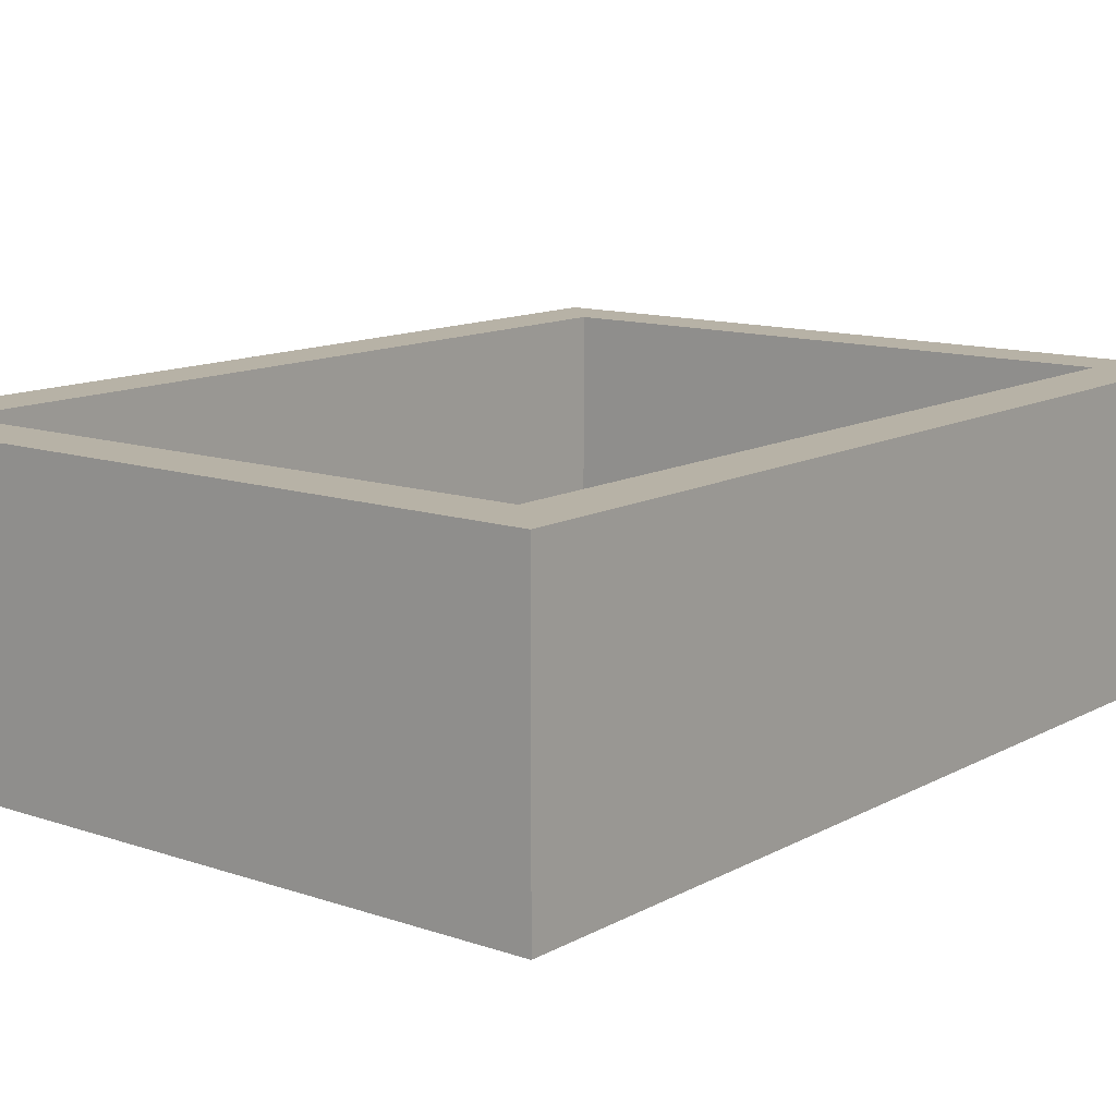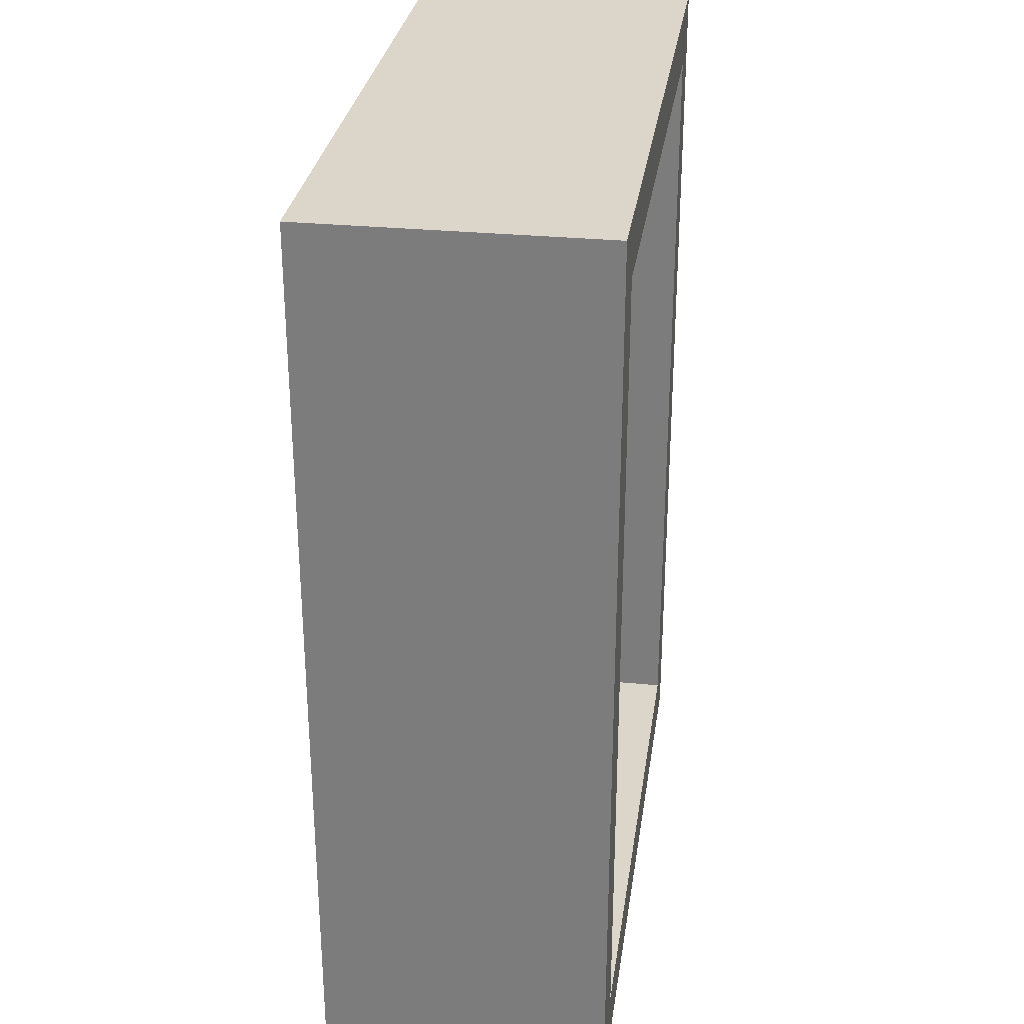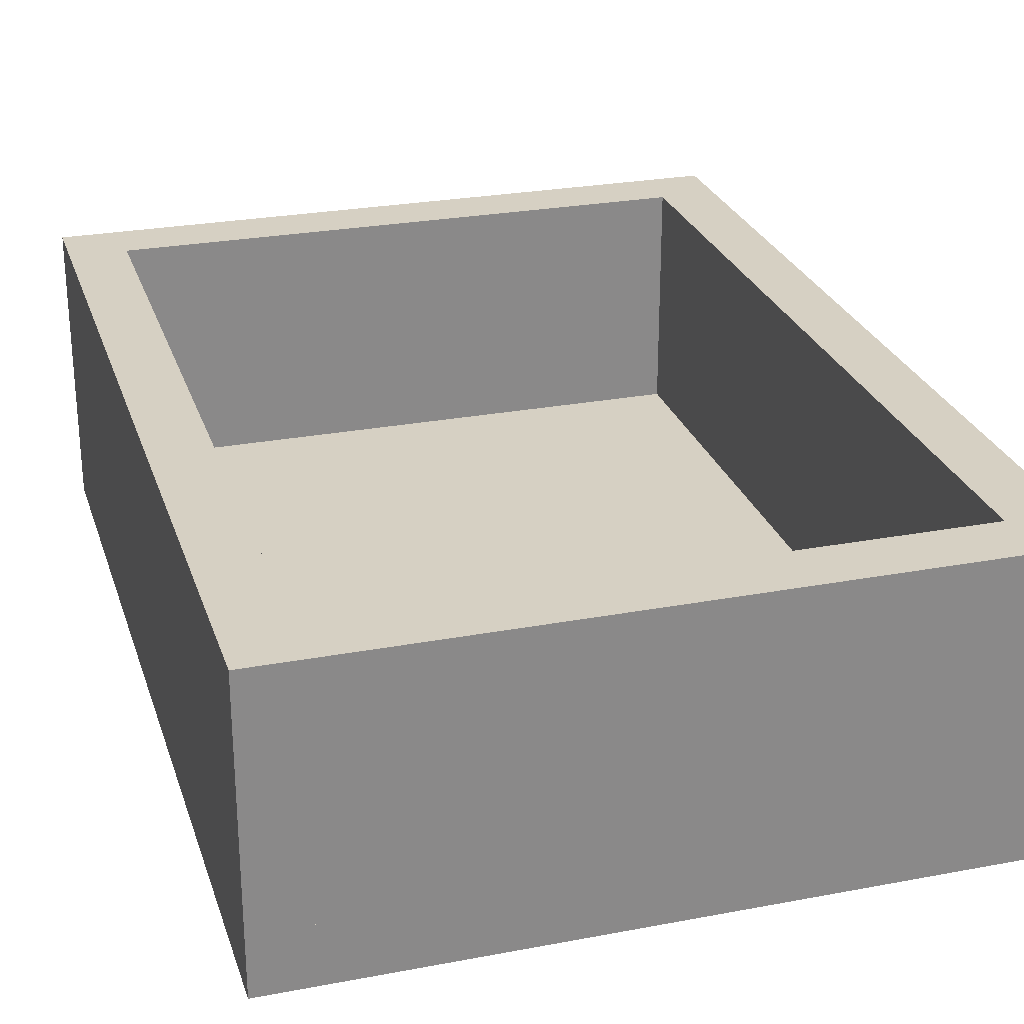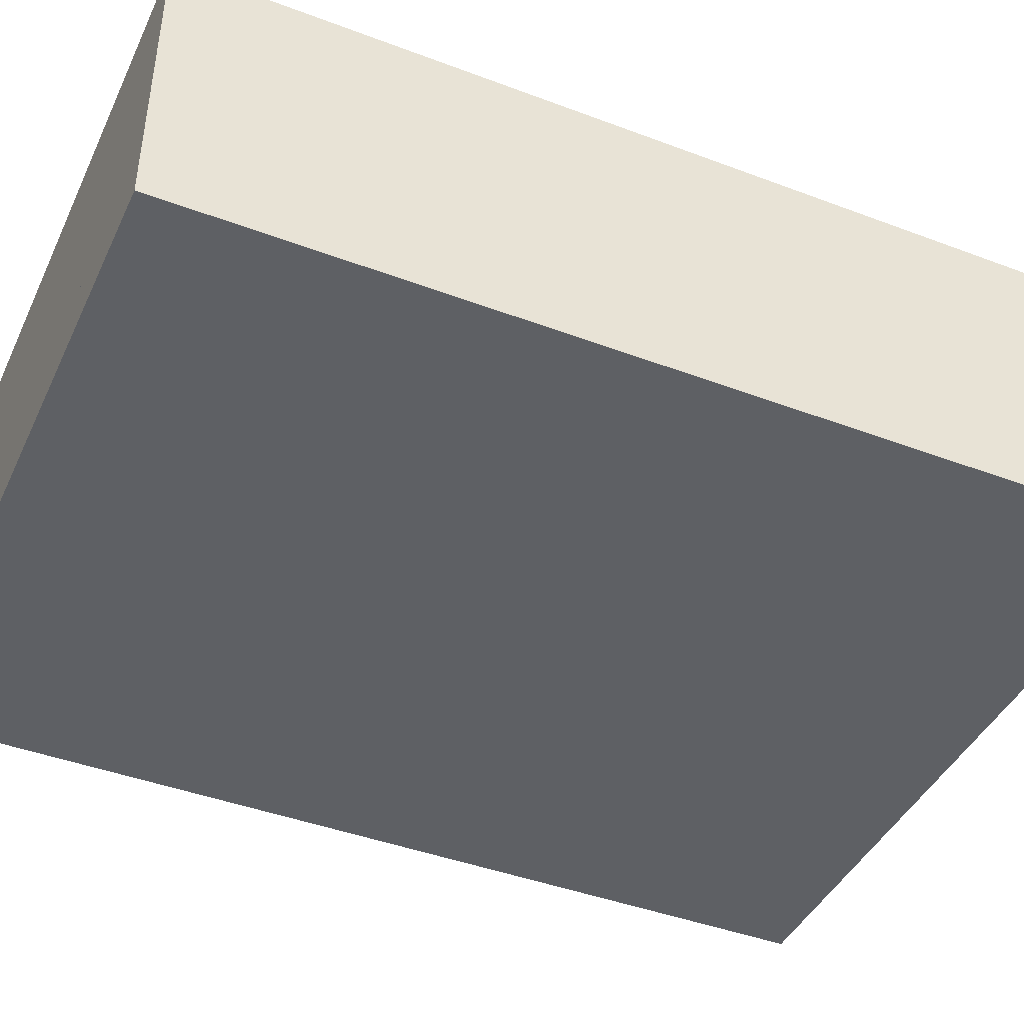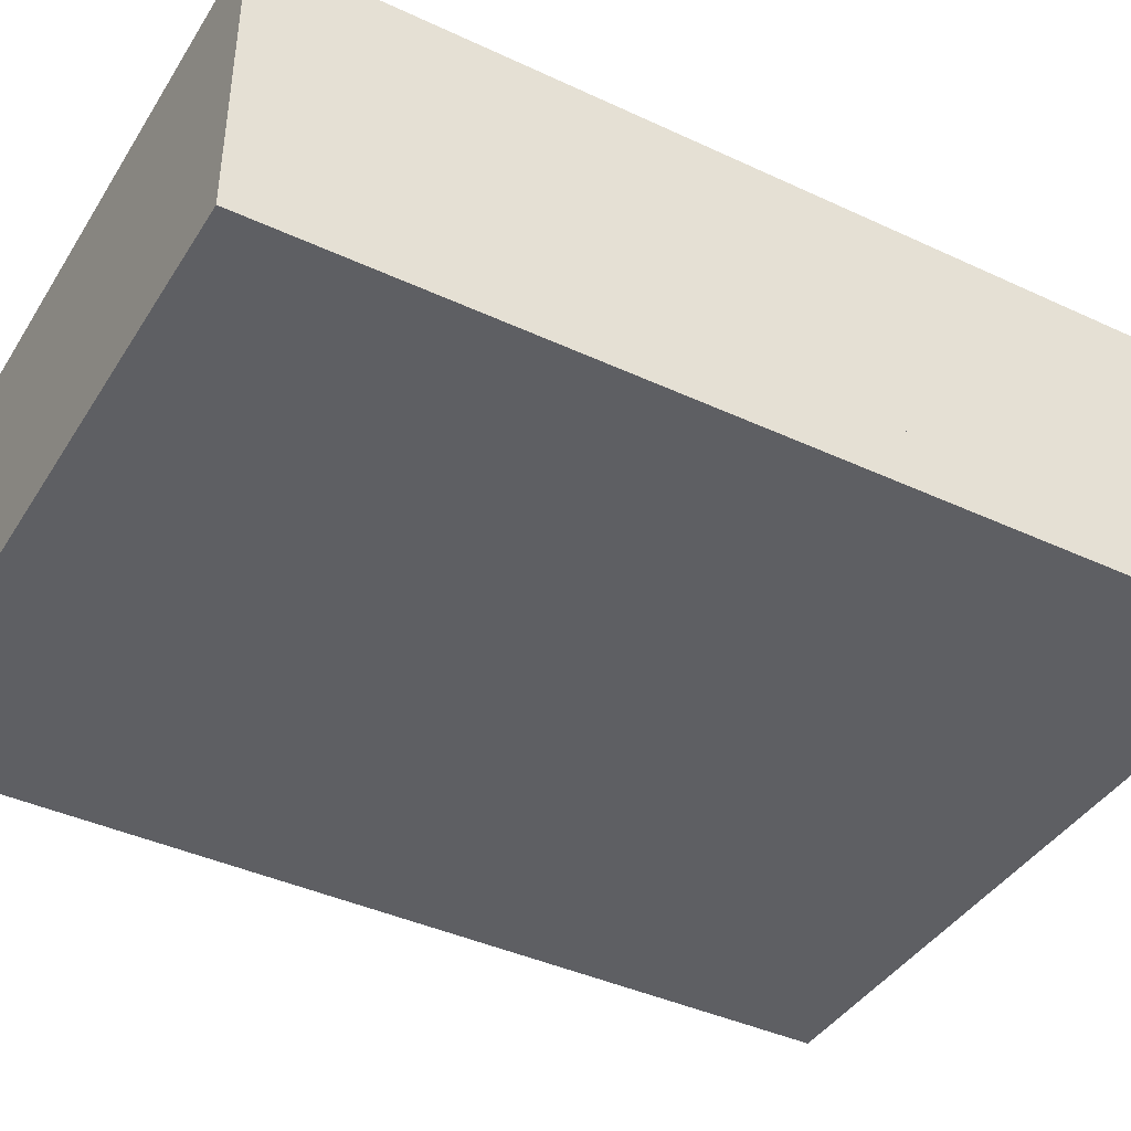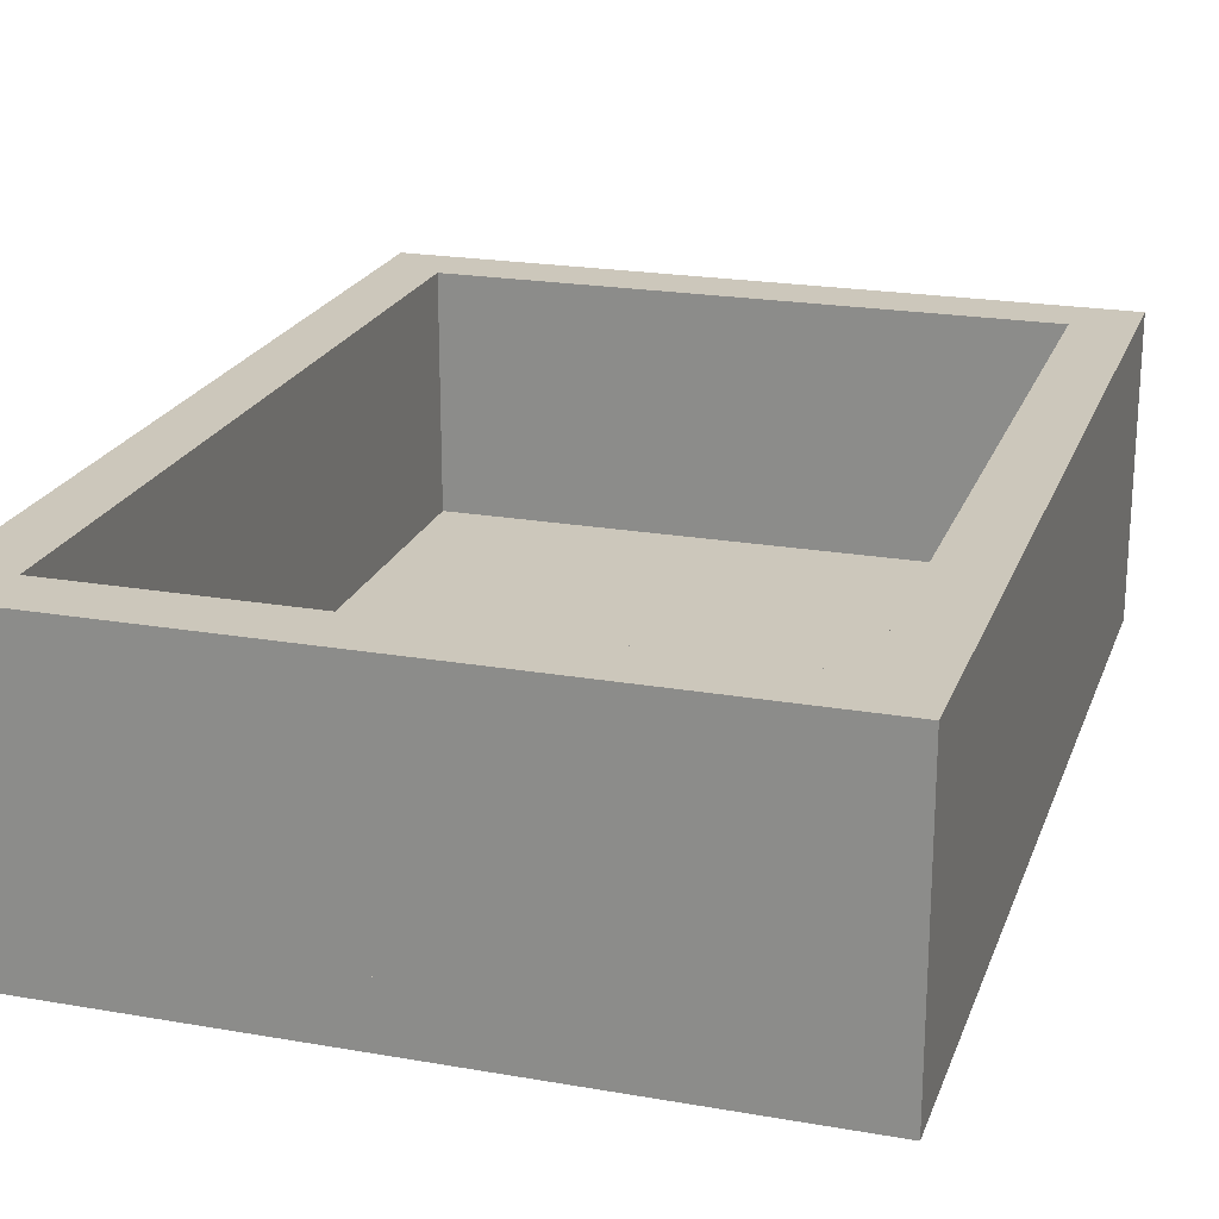
<metadata>
{"format":"obj","ext":"obj","renderer":"f3d","projection":"perspective","resolution":1024,"background":"white","views":[{"elev":12.3,"azim":-141.4,"up":"+Y"},{"elev":29.8,"azim":98.2,"up":"+Z"},{"elev":26.5,"azim":163.5,"up":"+Y"},{"elev":-43.0,"azim":-114.1,"up":"+Y"},{"elev":-41.1,"azim":60.5,"up":"+Y"},{"elev":21.6,"azim":-162.9,"up":"+Y"}]}
</metadata>
<code>
o boat
v 0.3175 0.3125 0.38
v 0.38 0.3125 0.38
v 0.3175 0.0625 0.38
v 0.38 0.0625 0.38
v 0.38 0.3125 -0.62
v 0.3175 0.3125 -0.62
v 0.38 0.0625 -0.62
v 0.3175 0.0625 -0.62
v -0.37 0.0625 0.38
v 0.38 0.0625 0.38
v -0.37 -0 0.38
v 0.38 -0 0.38
v 0.38 0.0625 -0.62
v -0.37 0.0625 -0.62
v 0.38 0 -0.62
v -0.37 0 -0.62
v -0.37 0.3125 0.38
v -0.3075 0.3125 0.38
v -0.37 0.0625 0.38
v -0.3075 0.0625 0.38
v -0.3075 0.3125 -0.62
v -0.37 0.3125 -0.62
v -0.3075 0.0625 -0.62
v -0.37 0.0625 -0.62
v -0.3075 0.3125 0.38
v 0.3175 0.3125 0.38
v -0.3075 0.0625 0.38
v 0.3175 0.0625 0.38
v 0.3175 0.3125 0.3175
v -0.3075 0.3125 0.3175
v 0.3175 0.0625 0.3175
v -0.3075 0.0625 0.3175
v -0.3075 0.3125 -0.5575
v 0.3175 0.3125 -0.5575
v -0.3075 0.0625 -0.5575
v 0.3175 0.0625 -0.5575
v 0.3175 0.3125 -0.62
v -0.3075 0.3125 -0.62
v 0.3175 0.0625 -0.62
v -0.3075 0.0625 -0.62
f 4 7 5 2
f 3 4 2 1
f 8 3 1 6
f 7 8 6 5
f 6 1 2 5
f 12 15 13 10
f 11 12 10 9
f 16 11 9 14
f 15 16 14 13
f 14 9 10 13
f 15 12 11 16
f 20 23 21 18
f 19 20 18 17
f 24 19 17 22
f 23 24 22 21
f 22 17 18 21
f 27 28 26 25
f 35 36 34 33
f 39 40 38 37
f 38 33 34 37
f 7 4 3 8
f 23 20 19 24
f 28 31 29 26
f 32 27 25 30
f 31 28 27 32
f 36 39 37 34
f 40 35 33 38
f 39 36 35 40
f 31 32 30 29
f 30 25 26 29

</code>
